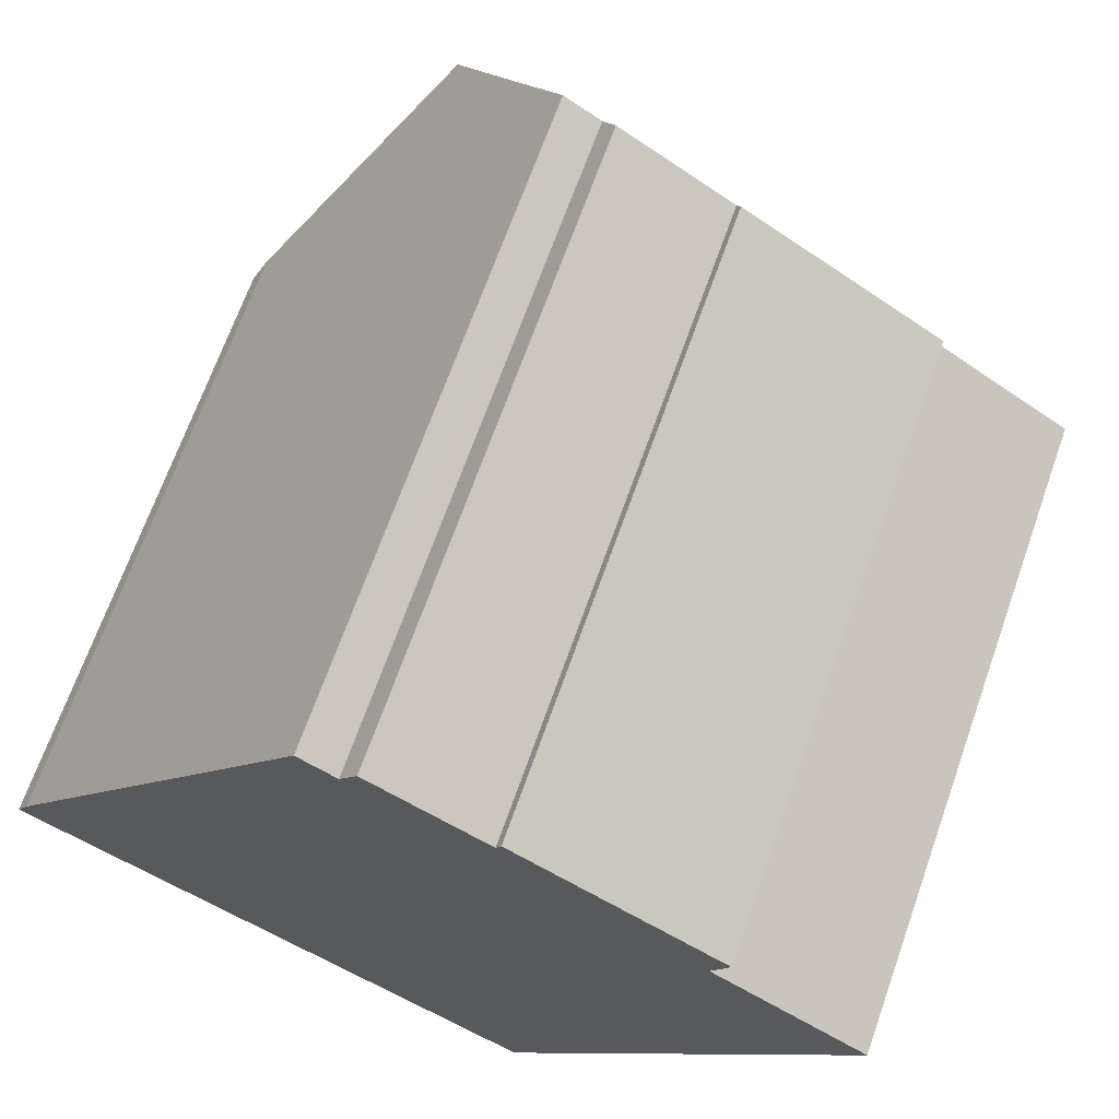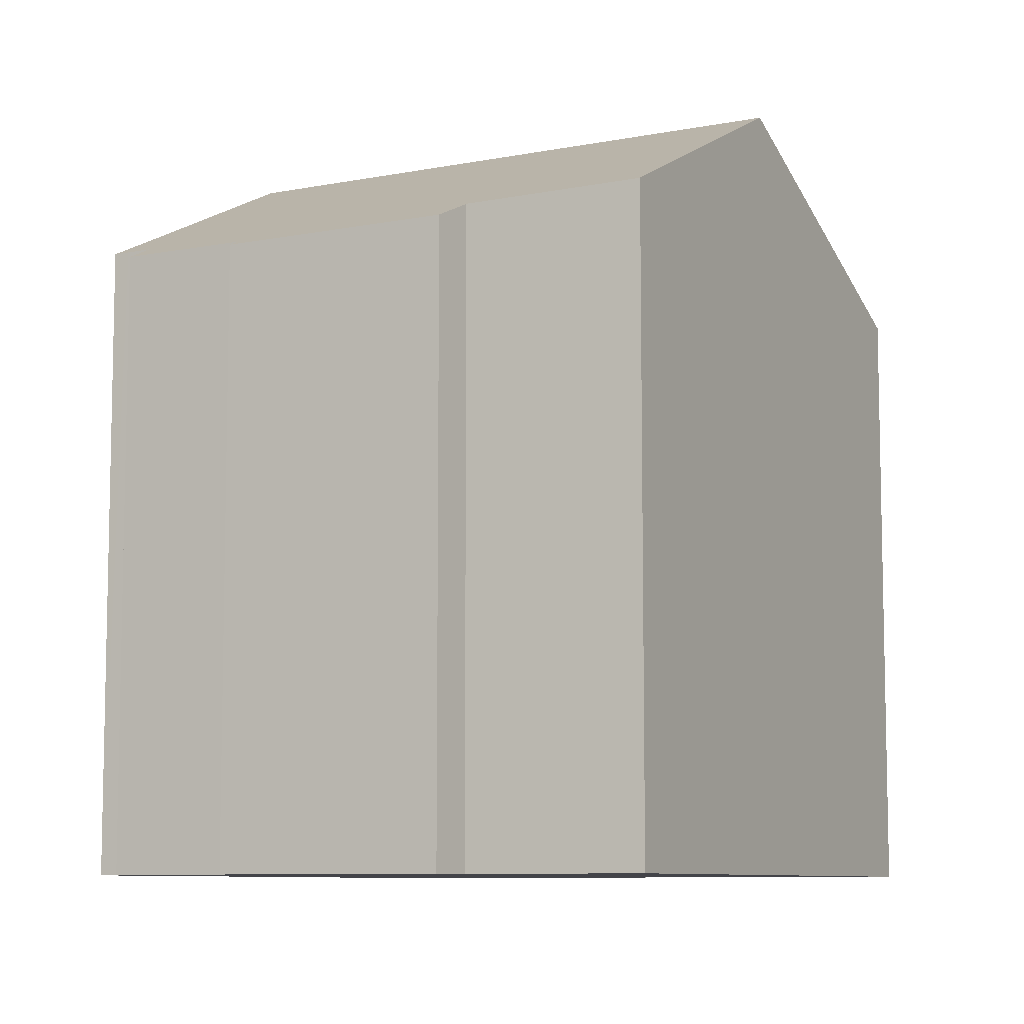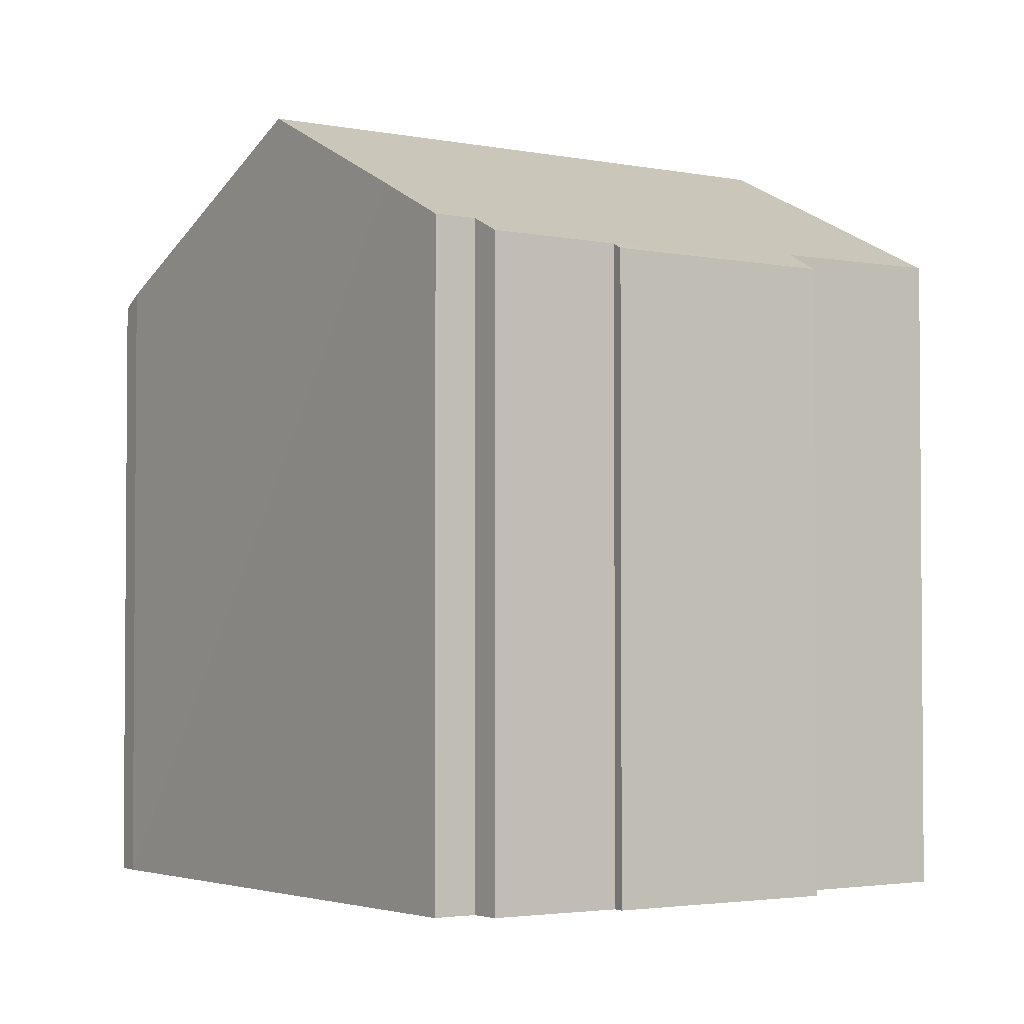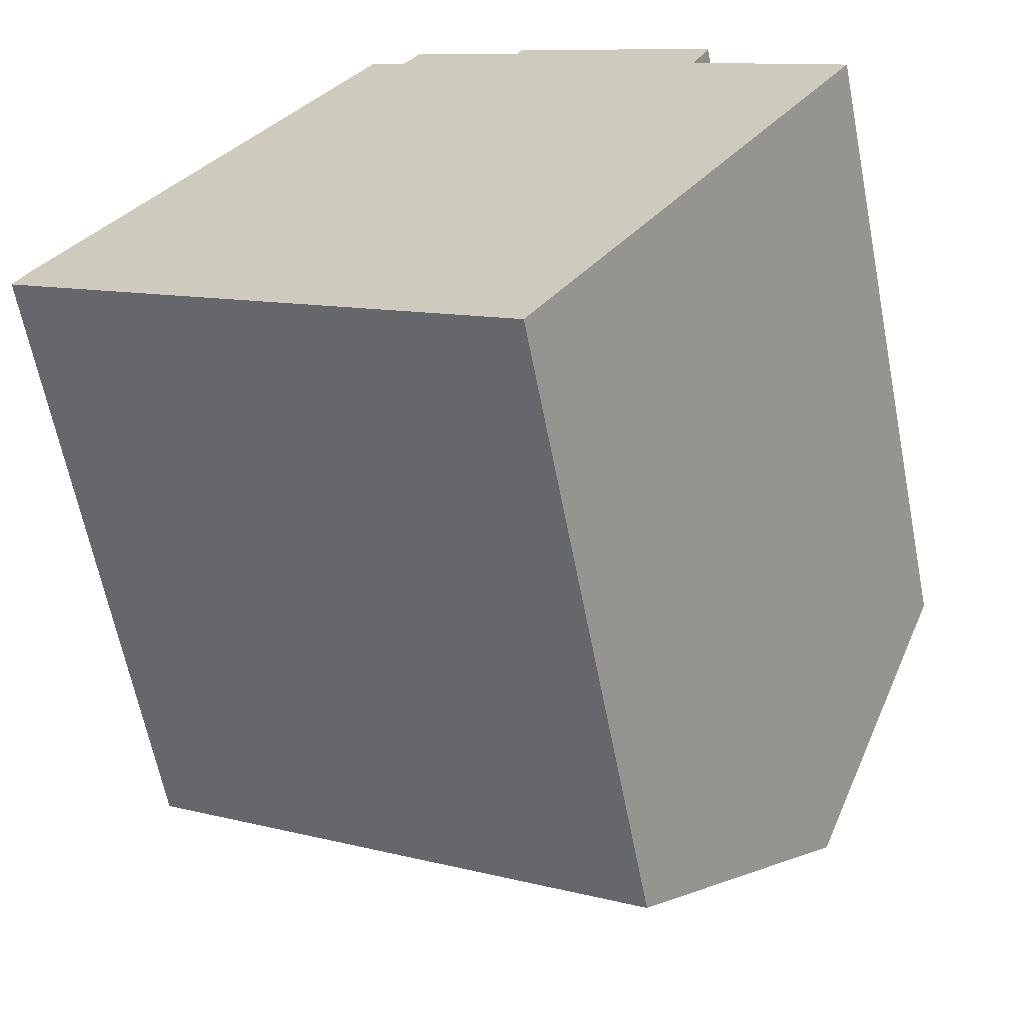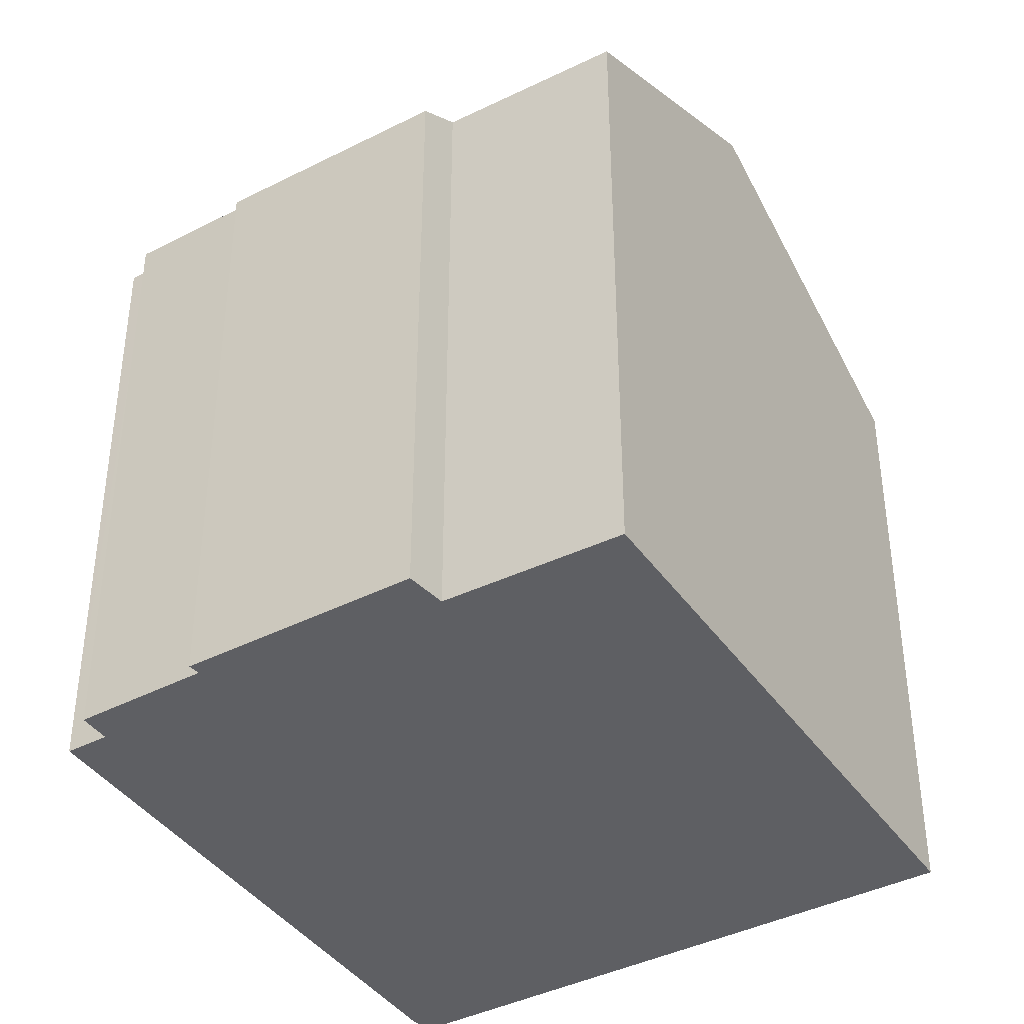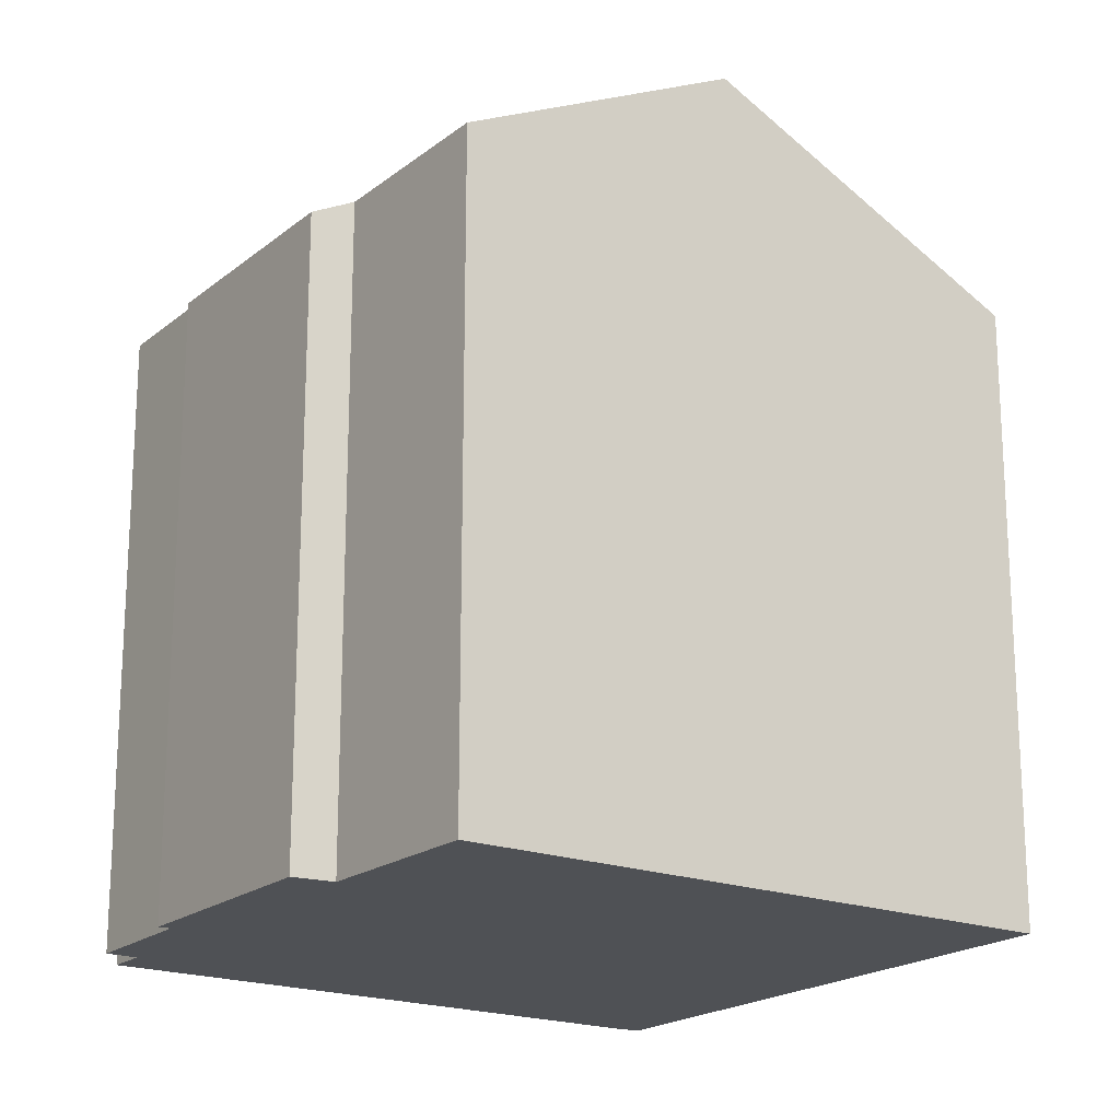
<metadata>
{"format":"obj","ext":"obj","renderer":"f3d","projection":"perspective","resolution":1024,"background":"white","views":[{"elev":68.2,"azim":19.5,"up":"+Z"},{"elev":-8.4,"azim":61.4,"up":"+Y"},{"elev":-2.8,"azim":-2.2,"up":"+Y"},{"elev":-63.4,"azim":11.1,"up":"+Z"},{"elev":-40.6,"azim":64.5,"up":"+Y"},{"elev":-19.6,"azim":88.0,"up":"+Y"}]}
</metadata>
<code>
v  16.21 18.17 -1.11
v  16.32 14.95 6.958
v  19.86 14.99 4.55
v  4.25 18.17 6.586
v  16.73 14.48 7.856
v  11.87 14.62 10.63
v  8.772 15 11.68
v  9.18 14.64 12.31
v  8.249 15 12.01
v  6.825 15.96 10.51
v  7.913 15 12.23
v  11.99 14.49 10.89
v  0 14.48 8.865e-16
v  11.95 14.48 -7.693
v  0.404 14.87 0.726
v  0.295 -3.429e-17 0.56
v  0.295 14.77 0.56
v  7.913 -7.486e-16 12.23
v  0.404 -4.445e-17 0.726
v  4.25 -4.033e-16 6.586
v  6.825 -6.435e-16 10.51
v  8.772 -7.152e-16 11.68
v  9.18 -7.537e-16 12.31
v  11.87 -6.512e-16 10.63
v  11.99 -6.671e-16 10.89
v  0 0 0
v  8.249 -7.356e-16 12.01
v  16.73 -4.81e-16 7.856
v  19.86 -2.786e-16 4.55
v  16.32 -4.261e-16 6.958
v  11.95 4.711e-16 -7.693
v  16.21 6.797e-17 -1.11
g defaultobject
f 1 2 3
f 2 1 4
f 2 4 5
f 5 4 6
f 6 4 7
f 6 7 8
f 7 4 9
f 9 4 10
f 11 9 10
f 12 5 6
f 13 1 14
f 1 13 4
f 4 13 15
f 16 15 17
f 15 16 4
f 4 16 10
f 10 16 11
f 11 16 18
f 18 16 19
f 18 19 20
f 18 20 21
f 22 8 7
f 8 22 23
f 24 12 6
f 12 24 25
f 13 16 17
f 16 13 26
f 18 9 11
f 9 18 7
f 7 18 22
f 22 18 27
f 23 6 8
f 6 23 24
f 25 5 12
f 5 25 28
f 2 29 3
f 29 2 30
f 5 30 2
f 30 5 28
f 3 14 1
f 14 3 29
f 14 29 31
f 31 29 32
f 31 13 14
f 13 31 26
f 25 30 28
f 30 25 32
f 32 25 31
f 31 25 24
f 31 24 23
f 31 23 22
f 31 22 26
f 26 22 27
f 26 27 21
f 21 27 18
f 26 21 20
f 26 20 19
f 26 19 16
f 32 29 30

</code>
